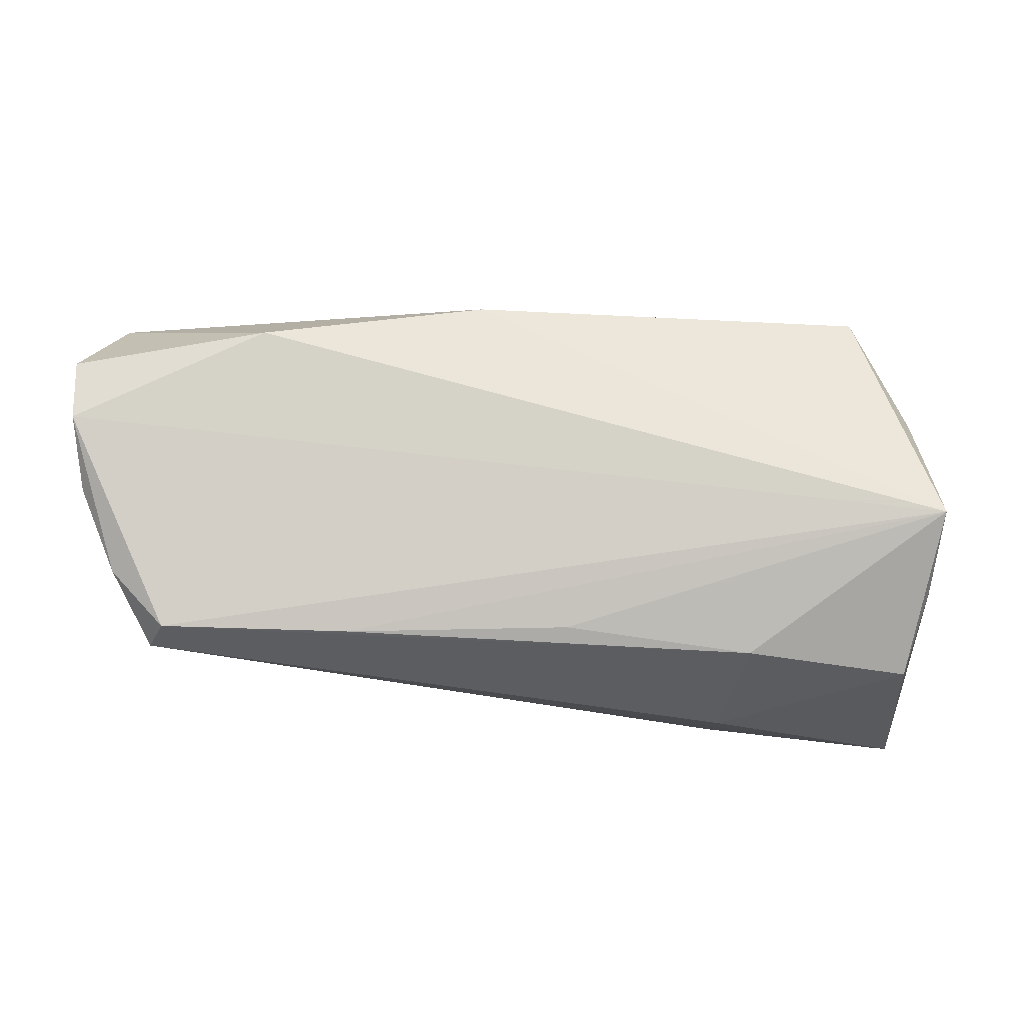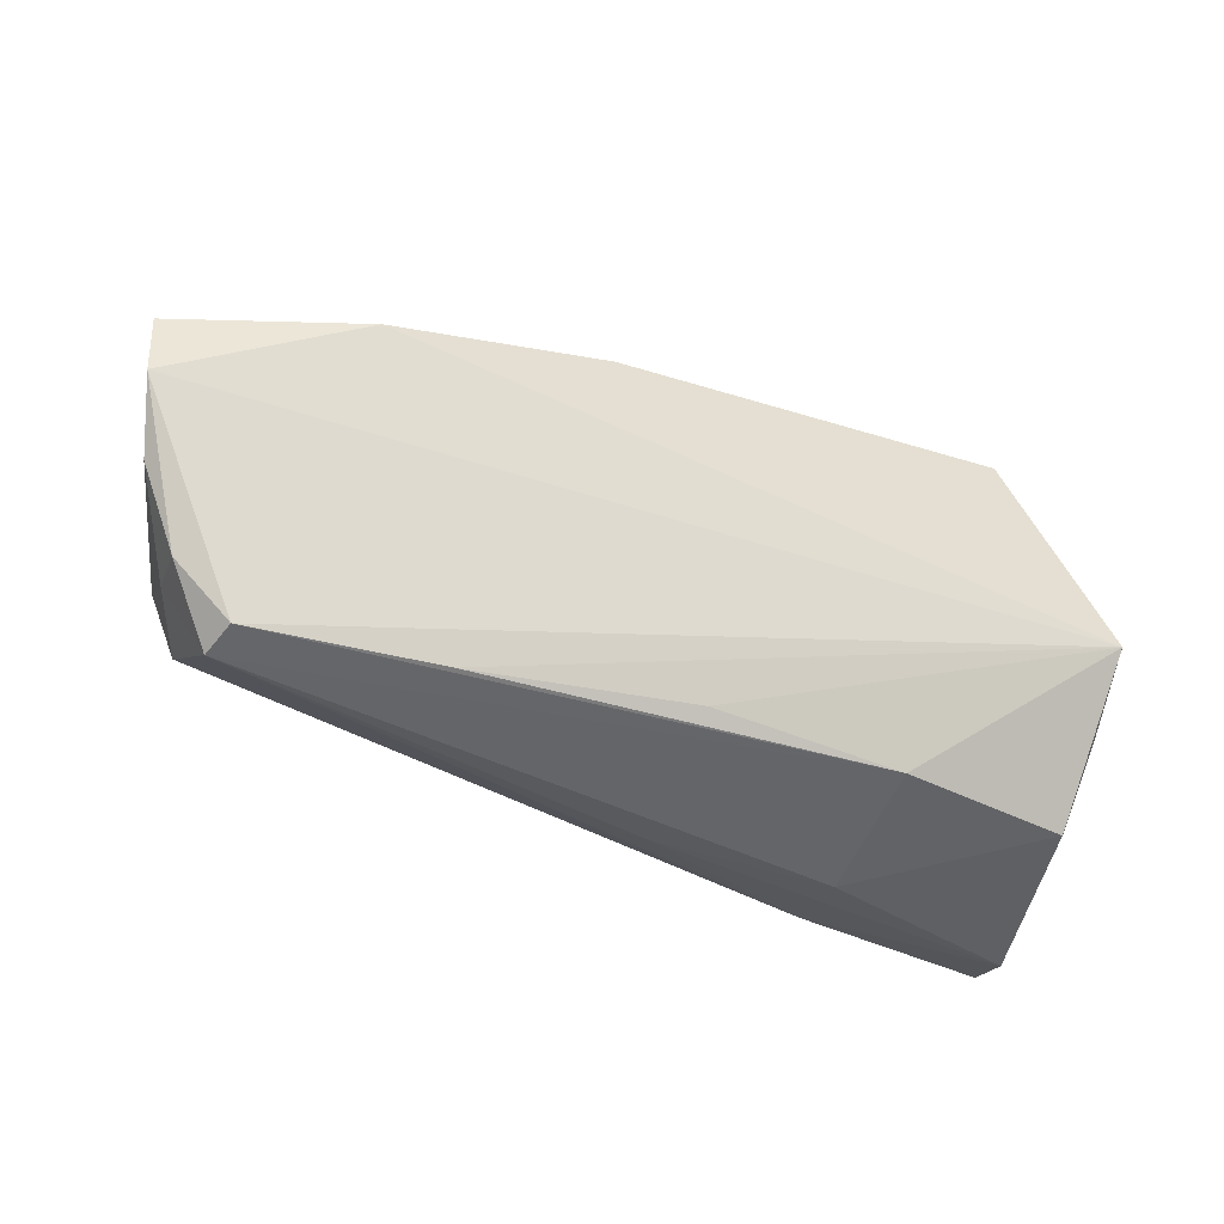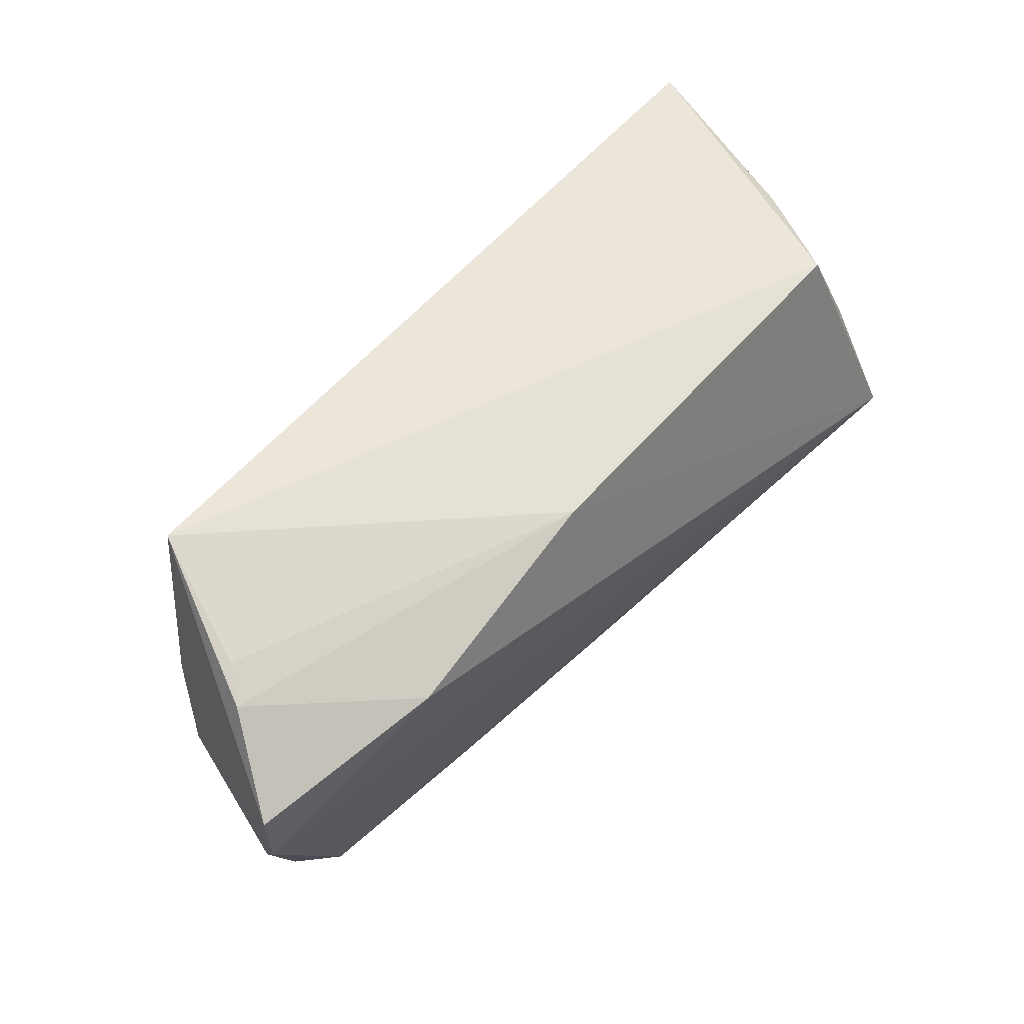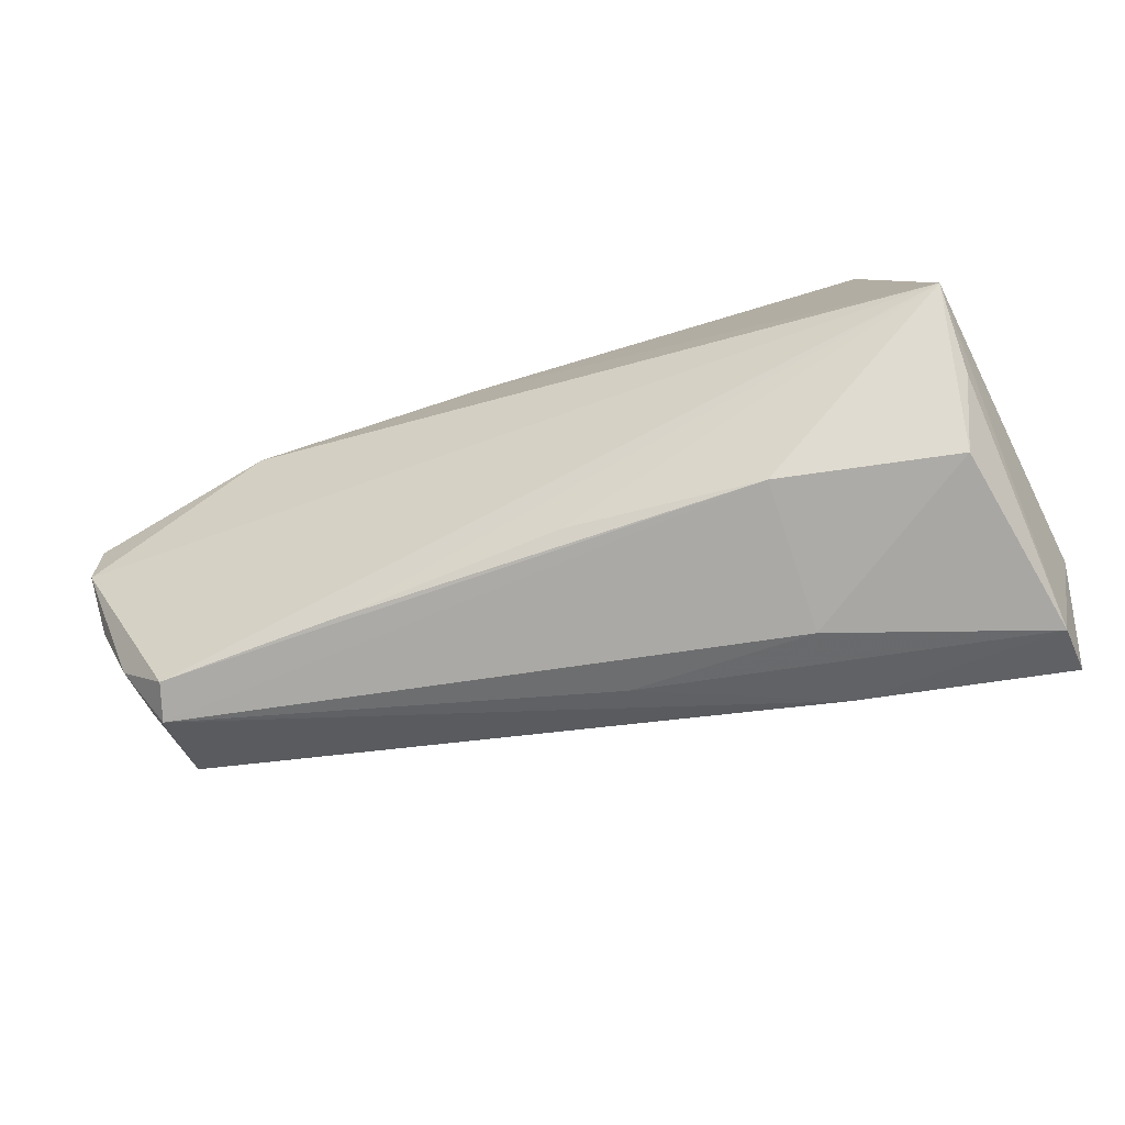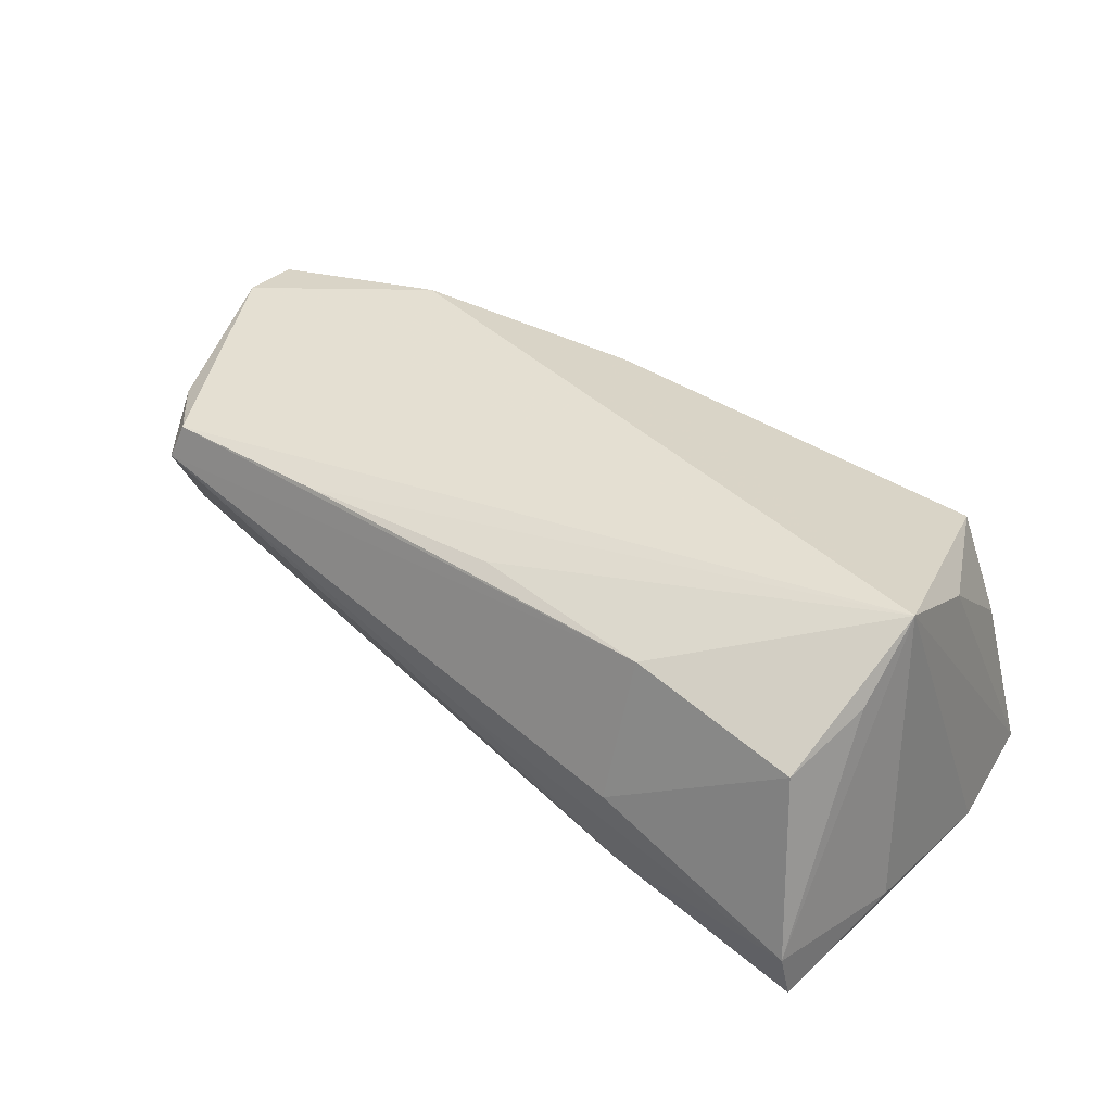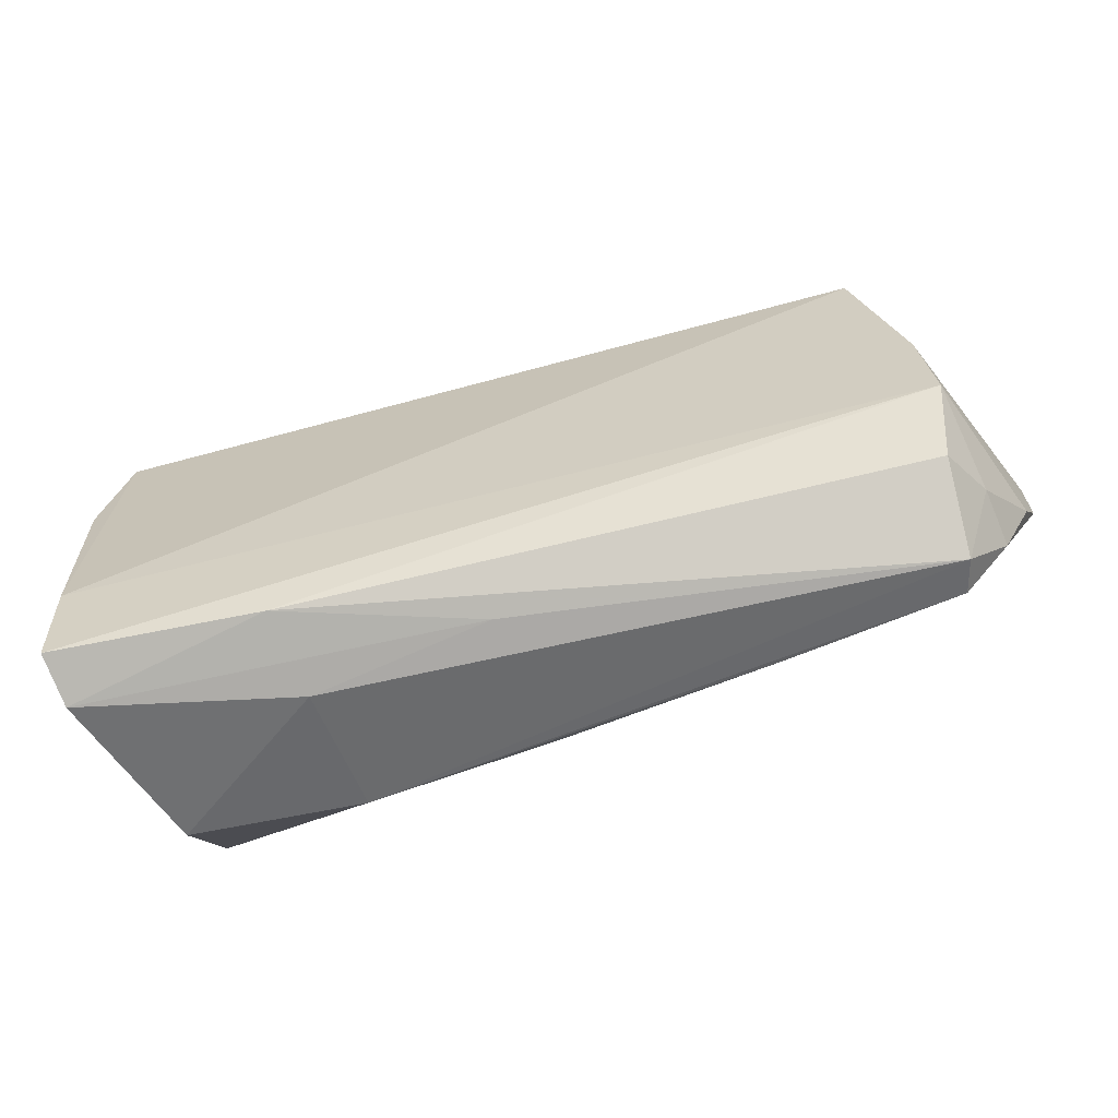
<metadata>
{"format":"obj","ext":"obj","renderer":"f3d","projection":"perspective","resolution":1024,"background":"white","views":[{"elev":-18.7,"azim":-7.5,"up":"+Y"},{"elev":-34.8,"azim":-21.9,"up":"+Y"},{"elev":54.8,"azim":-46.0,"up":"+Y"},{"elev":-61.4,"azim":20.4,"up":"+Y"},{"elev":38.8,"azim":38.3,"up":"+Z"},{"elev":-68.4,"azim":-159.9,"up":"+Y"}]}
</metadata>
<code>
v -0.0006348 -0.02689 -0.005267
v -0.05107 0.02659 -0.01263
v -0.05793 -0.01545 0.01103
v -0.05546 0.02082 0.002492
v 0.04924 0.0106 -0.02122
v 0.04658 0.02659 -0.02122
v 0.04458 0.007865 0.01358
v 0.03754 0.02234 0.01292
v -0.06365 0.002872 0.0161
v 0.04783 -0.02841 -0.01935
v -0.02886 -0.02254 0.01277
v -0.05155 -0.02241 0.01193
v 0.05035 -0.01227 -0.01513
v 0.04738 -0.01647 -0.02122
v -0.05297 -0.02378 0.007502
v -0.0637 0.01008 0.01563
v 0.04741 -0.02992 -0.01279
v 0.02255 -0.02731 -0.01506
v -0.001603 -0.02136 0.01398
v 0.04585 -0.01494 0.01334
v -0.0582 0.0188 0.006221
v 0.02163 -0.02886 -0.004273
v -0.06214 -0.005348 0.01203
v -0.05671 -0.007575 -0.00753
v -0.01274 0.02045 0.016
v -0.05759 -0.01444 0.004002
v -0.05615 0.008729 -0.007963
v 0.04289 0.02202 0.0009564
v -0.05436 -0.01811 -0.003014
v 0.04618 -0.006336 0.02093
v 0.04326 -0.02474 0.009056
v -0.04056 0.0142 0.01904
v 0.02192 -0.02362 0.01291
f 30 32 9
f 8 6 2
f 16 21 2
f 2 27 16
f 9 32 16
f 32 21 16
f 24 27 2
f 24 16 27
f 9 16 24
f 13 30 17
f 17 10 13
f 13 10 5
f 5 30 13
f 5 6 30
f 32 30 25
f 30 8 25
f 25 8 2
f 25 21 32
f 30 6 7
f 7 8 30
f 29 24 18
f 18 24 10
f 18 15 29
f 10 17 18
f 9 24 23
f 12 30 9
f 12 11 30
f 2 6 14
f 6 5 14
f 14 5 10
f 14 24 2
f 10 24 14
f 2 21 4
f 4 25 2
f 21 25 4
f 6 8 28
f 28 7 6
f 8 7 28
f 1 18 17
f 15 18 1
f 30 11 19
f 20 17 30
f 30 31 20
f 20 31 17
f 11 12 33
f 33 12 15
f 33 19 11
f 33 31 30
f 30 19 33
f 29 15 26
f 26 24 29
f 26 23 24
f 9 23 3
f 3 12 9
f 15 12 3
f 3 26 15
f 23 26 3
f 17 31 22
f 31 33 22
f 22 33 15
f 22 1 17
f 15 1 22

</code>
